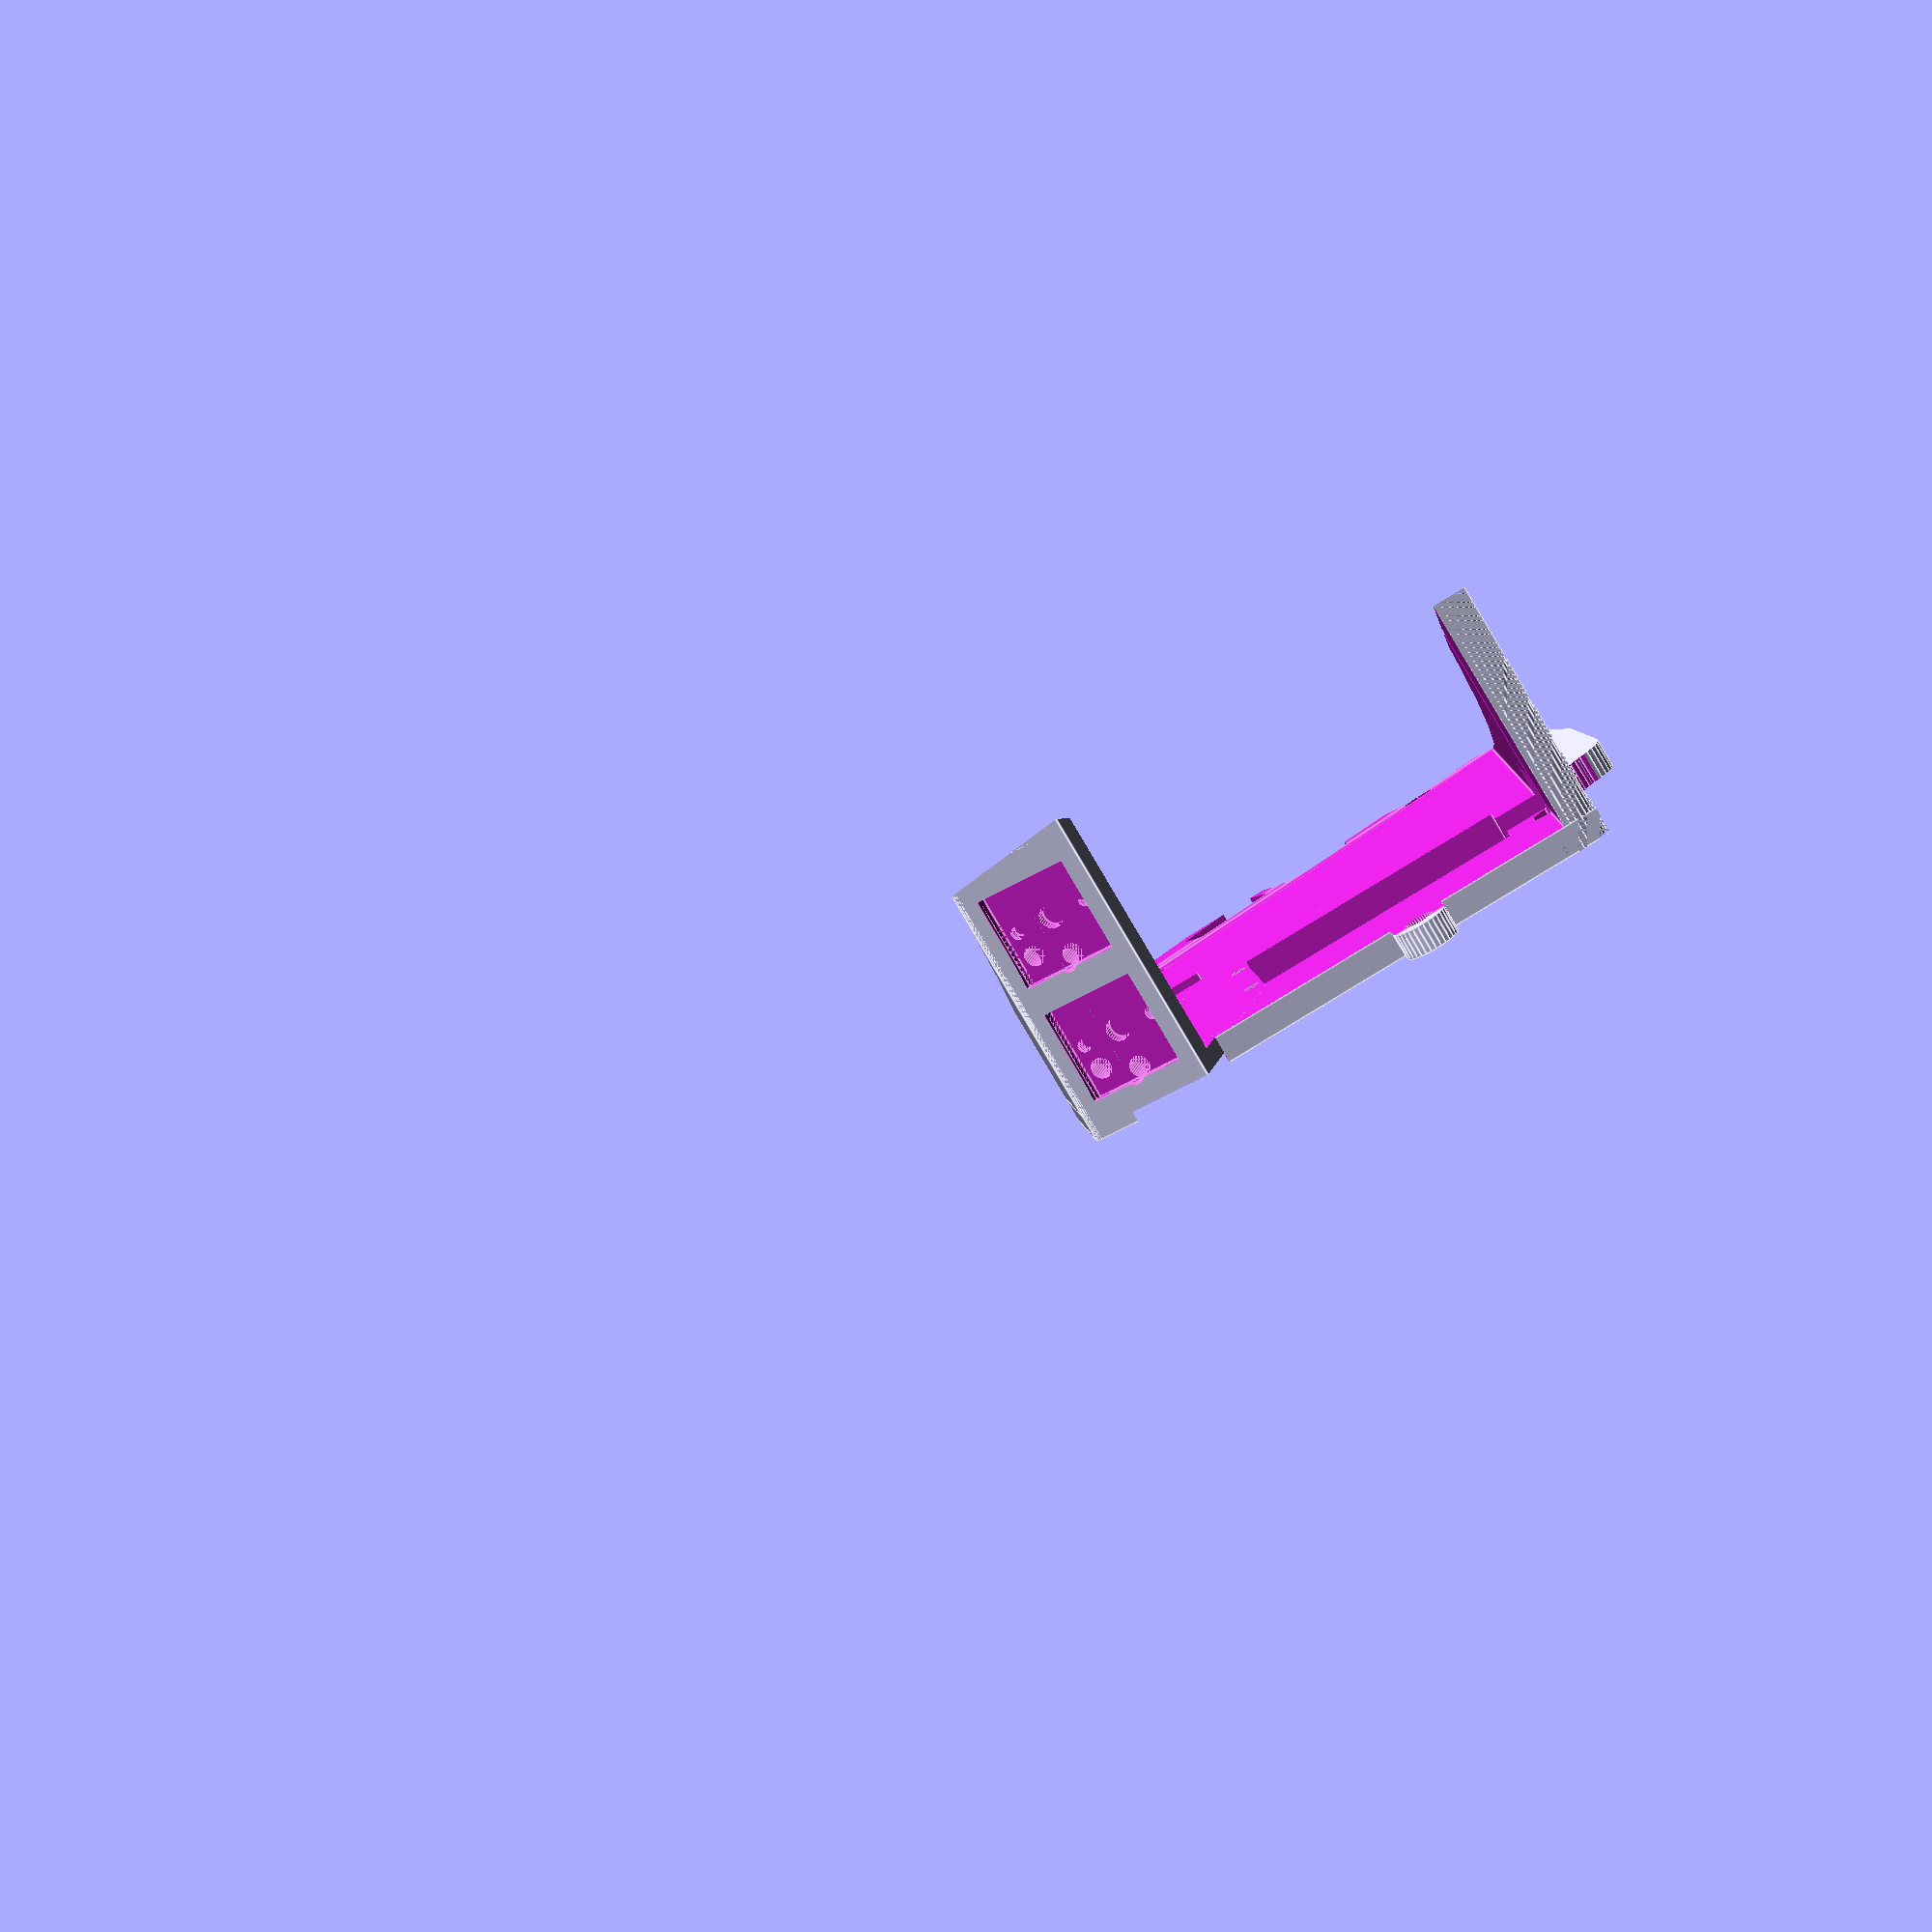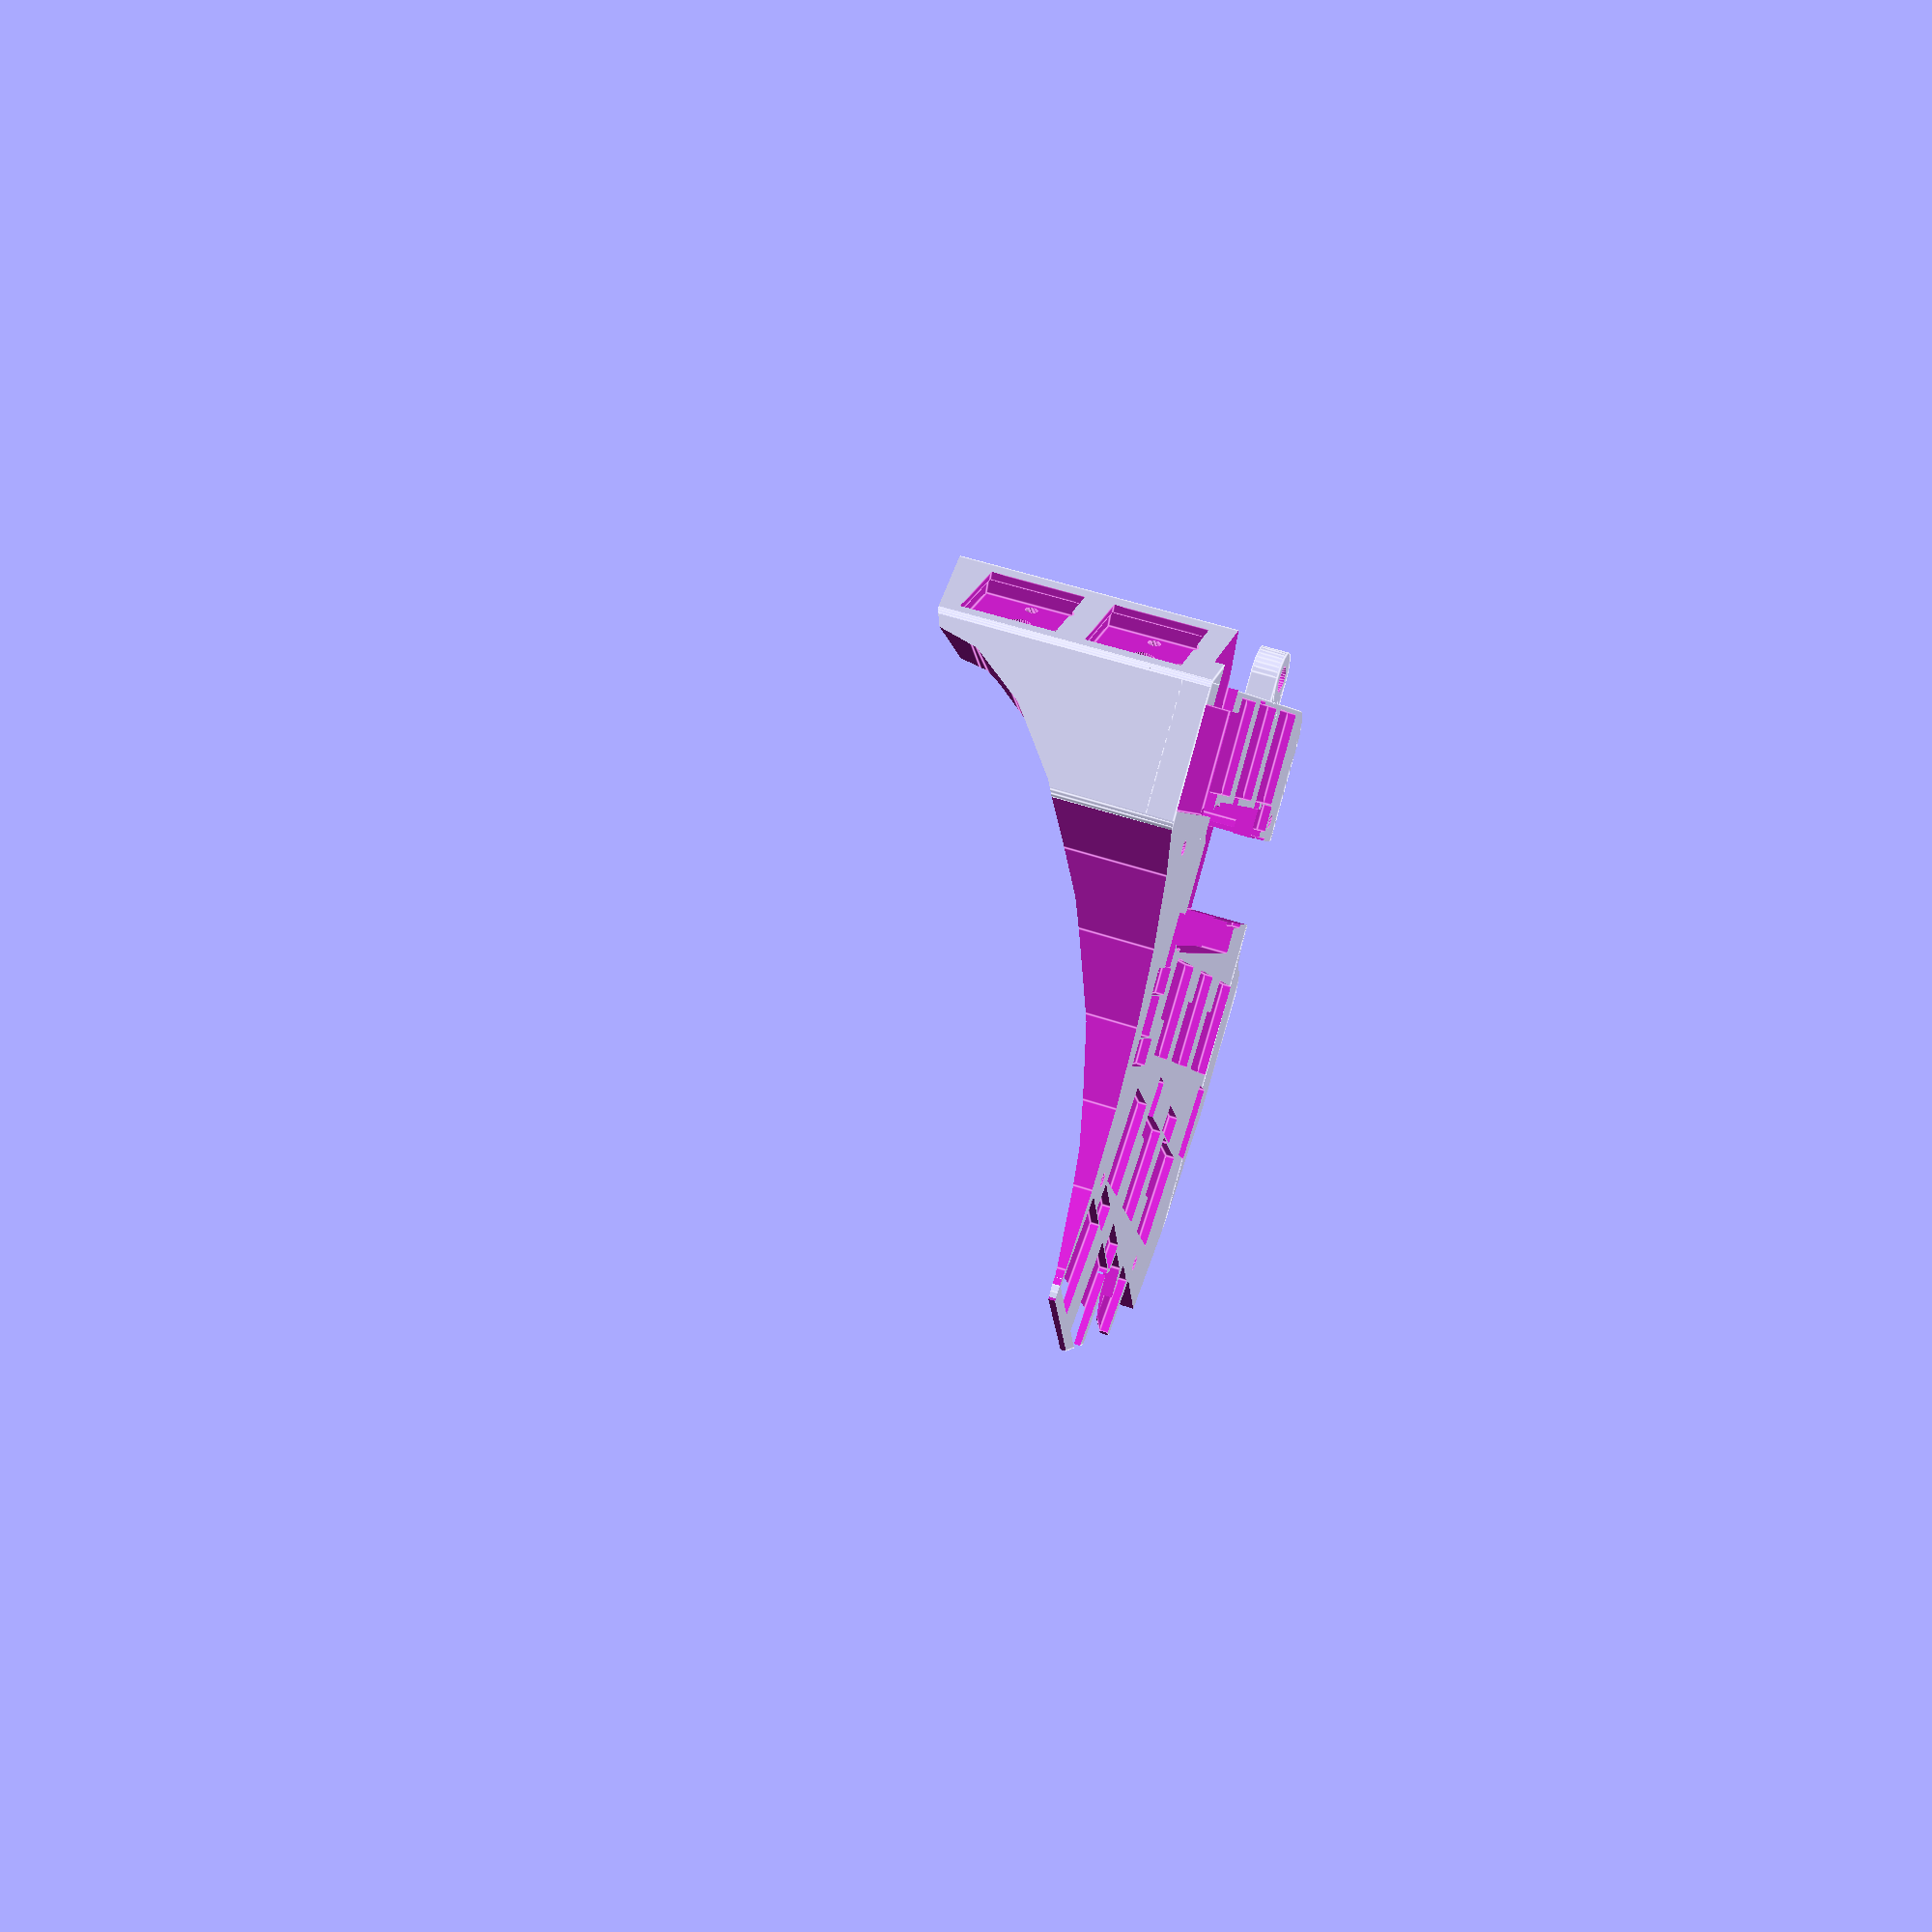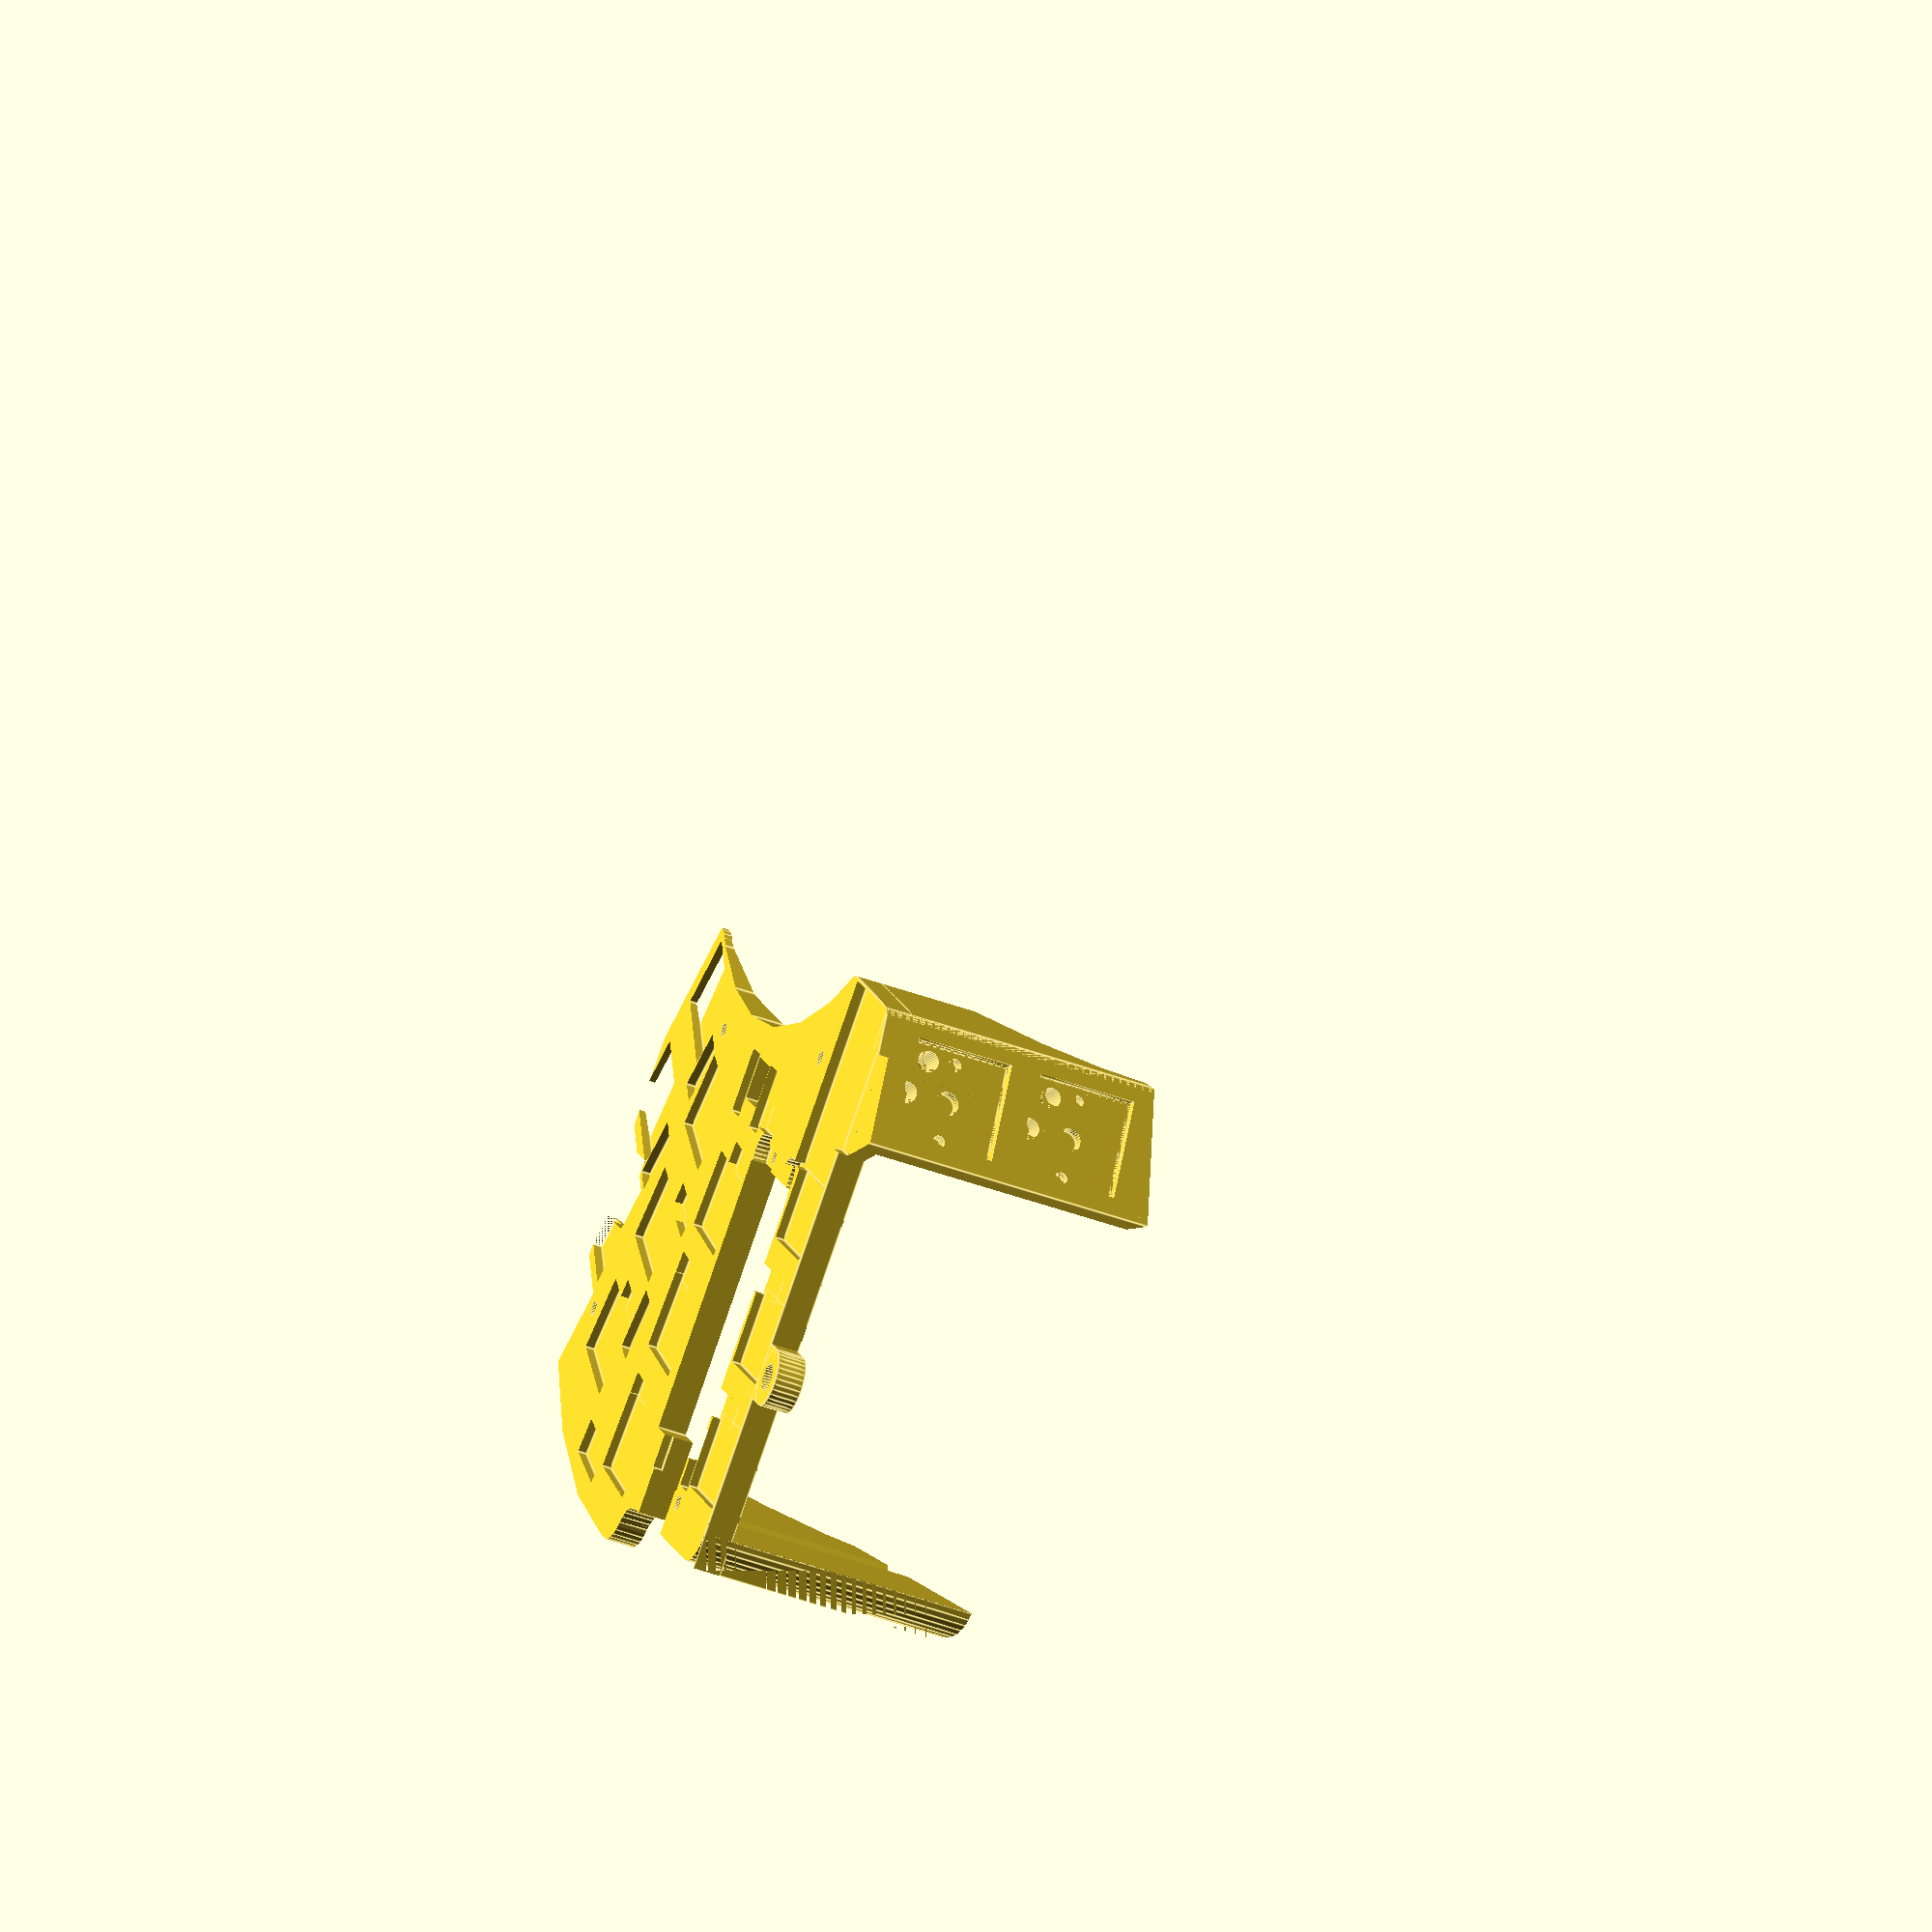
<openscad>
$fn= $preview ? 32 : 64;  // render more accurately than preview
switchHoleSide = 14.5;    // size of square hole in mm
switchClipSide = 13.8;    // size of square hole in mm
switchClipDepth = 1.3;    // thickness of clips on switches
switchHoleDepth = 2.2;    // depth of switch hole
switchAngle = [0, 0, 25];         // angle to rotate thumb switches
thumbDisplacement = -0;  // Amount thumb keys are displaced from bottom of board
keyHeight = 18;           // space devoted to each key
keyWidth = 19;
keyFromTop = 3;           // distance of key from top of block
keyFromBottom = 1;        // distance of key from bottom of block

keyMinDepth = 5;          // minimum depth of key (and of top support)
topThickness = 4;         // thickness of top

screwDiameter = 2.2;      // diameter of screws
screwLength = 6;          // length of screw shaft
pcbThickness = 1.6;       // thickness of PCB
nutThickness = 1.3;       // thickness of nut
screwHeadDiameter = 6.3;  // diameter of screw head
nutDiameter = 4.9;        // diameter of nut, point to point
standoffDiameter = 3.2;   // diameter of standoff  FIXME!
standoffHeight = 6;       // height of standoff  FIXME!!

keyboardLength = 102;     // length of keyboard to front surface of thumb

stringHoleRadius = 2;     // radius of hole for string
/* stringHoleThickness = 5;  // thickness of string holder */
stringHoleThickness = topThickness;  // thickness of string holder
stringHolderLength = 3;  // length of string holder attached to top

archAngle = 15;           // angle of rotation of arch under keys
archFudge = 12;           // amount to move arch left

// PCB Coordinates
PCBTopPoint = 72.07;      // Top y-coord on PCB
PCBBottomPoint = 159.79;  // Bottom y-coord on PCB  8.51
PCBTopEdge = 78.63;       // y-coord of top edge of PCB
PCBLeftPoint = 81.0;      // x-coord of left-most point on PCB
PCBRightPoint = 181.0;    // x-coord of right-most point on PCB

// PCB bottom left corner coordinate
// Note: in KiCad, y-coordinates are reversed from in OpenSCAD
PCBOrigin = [81.0, 159.79, 0];

// Calculated constants
block = [PCBRightPoint - PCBLeftPoint,               // length of block in contact with keyboard
         PCBBottomPoint - PCBTopPoint,               // total width of block
         keyHeight*2 + keyFromTop + keyFromBottom];  // total height of block
sliceAngle = 90 - atan2(keyboardLength, block.z);    // angle at which to slice off bottom of feet

// PCB keyhole positions
keys = [[ 88.7,  90.0,  0],
        [107.7,  88.0,  0],
        [130.5,  82.0, -5],
        [ 88.7, 108.0,  0],
        [107.7, 106.0,  0],
        [128.9,  99.9, -5],
        [151.8, 108.9,-15],
        [ 88.7, 126.0,  0],
        [107.7, 124.0,  0],
        [127.4, 117.8, -5],
        [147.1, 126.3,-15],
        [156.4,  91.6,-15],
        [171.0, 122.2,-25],
        [163.5, 138.6,-25],
       ];
diodes = [[ 83.6,  99.1,  0],
          [ 91.7,  98.9,  0],
          [ 83.2, 117.1,  0],
          [ 96.4, 117.0,180],
          [ 97.8,  88.0,-90],
          [119.9, 134.9,180],
          [122.8, 133.9,-90],
          [133.1, 133.8,-90],
          [121.5, 126.4, -5],
          [133.1, 109.3,175],
          [134.7,  91.4,175],
          [145.5,  95.9,-105],
          [139.5, 115.0,-15],
          [149.1,  98.6,-15],
          [163.5, 116.3,-115],
          [157.0, 130.6,-115],
         ];
screws = [[103.8, 147.1, 0],
          [151.5, 139.5, 0],
          [166.3,  95.5, 0],
          [ 98.14, 83.93, 0],
         ];
terminals = [[126.1, 138.9, 180],
             [129.7, 138.9, 180],
            ];

module keyhole(side) {
    // side: -1 for left keyboard half, 1 for right
    // lower: 1 for lower key, 0 for upper

    /* rotate([90, 0, 0]) { */
    // Key clip
    translate([switchClipDepth/2, 0, 0])
        cube([switchClipDepth+.01, switchClipSide, switchClipSide], center=true);
    // Key body hole
    translate([switchClipDepth + switchHoleDepth/2, 0, 0])
        cube([switchHoleDepth, switchHoleSide, switchHoleSide], center=true);
    /* rotate([0, 90, 0]) { */
    rotate([0, 90, 0]) {
        // holes for tabs
        translate([0, 0, 0])
            cylinder(h=11, r=1.7, center=true);
        translate([0, 5.5, 0])
            cylinder(h=11, r=.95, center=true);
        translate([0, -5.5, 0])
            cylinder(h=11, r=.95, center=true);
        // holes for pins/wires
        rotate([0, 0, 180]) {
            translate([5.9, 0, 0])
                cylinder(h=201, r=1.5, center=true);
            translate([3.8, side * 5, 0])
                cylinder(h=201, r=1.5, center=true);
        }
    }
}
/* } */

module screwHole() {
    rotate([0, 180, 0]){
        // screw shaft
        cylinder(h=block.z + .1, d=screwDiameter, center=true);
        // screw head
        translate([0, 0, screwLength - pcbThickness - nutThickness - 1])
            /* cylinder(h=block.z + .1, d=4.8, $fn=6, center=false); */
            cylinder(h=block.z + .1, d=nutDiameter, $fn=6, center=true);
    }
}

module keySolderBumps() {  // Holes for bumps from solder joints/tabs of keys
                               // tabs
    translate([0, -2.5, 0])
        cube([14, 11, 2.5], center=true);
    /* rotate([0, 0, 90]) { */
    /*     // Center tab hole */
    /*     cylinder(h=3, r=2.75, $fn=8, center=true); */
    /*     // Side tab holes */
    /*     translate([0, 5.5, 0]) */
    /*         cylinder(h=3, r=1.75, $fn=8, center=true); */
    /*     translate([0, -5.5, 0]) */
    /*         cylinder(h=3, r=1.75, $fn=8, center=true); */
    /*     // pin holes */
    /*     translate([-5.9, 0, 0]) */
    /*         cylinder(h=3, r=1.75, $fn=8, center=true); */
    /*     translate([-3.8, side * 5, 0]) */
    /*         cylinder(h=3, r=1.75, $fn=8, center=true); */
    /* } */
}

module diodeSolderBumps() {  // Holes for bumps from solder joints of diodes
    translate([2.54, 0, 0])
        cube([9, 4, 2.5], center=true);
    /* rotate([0, 0, 90]) { */
    /*     cylinder(h=3, r=2, $fn=8, center=true); */
    /*     translate([0, -5.08, 0]) */
    /*         cylinder(h=3, r=2, $fn=8, center=true); */
    /* } */
}

module terminalHoles(side) {  // Holes for bumps from solder joints of diodes
    translate([0, -2.54, 0]) {
        cylinder(h=block.z, r=1, center=true);
        translate([0, side*2.54, 0])
            cylinder(h=block.z, r=1, center=true);
    }
}

module stringConnector() {
    difference(){
        union(){
            cube([stringHolderLength+2*stringHoleRadius + 0, stringHoleRadius*4, stringHoleThickness], center=true);
            translate([-stringHolderLength/2 - stringHoleRadius, 0, 0])
                rotate([0, 0, 90])
                cylinder(h=stringHoleThickness, r=2*stringHoleRadius, center=true);
        }
        // drill hole for string
        translate([-stringHolderLength/2 - stringHoleRadius, 0, 0])
                rotate([0, 0, 90])
                cylinder(h=stringHoleThickness + 1, r=stringHoleRadius, center=true);
    }
}

module solderHole() {
    rotate([0, 90, 0]) cylinder(h=2.1, d=3, center=true);
}

module thumbCluster(side) {
    side = side == "left" ? -1 : 1;
    // flip the board if on the left side
    mirror([0, -(side - 1) / 2, 0])
    translate([0, 0, 0]) {
        difference() {
            union() {

                // Main block
                cube([block.x-4, PCBOrigin.y - PCBTopEdge, block.z]);  // Don't go all the way to end
                translate([0, 0, block.z - topThickness])
                    cube([block.x-4, block.y, topThickness]); // Don't go all the way to end

                // Add string connector
                translate([0, .6*block.y, block.z - stringHoleThickness / 2])
                    stringConnector();

                // Add rotated thumb block
                translate([0, thumbDisplacement, -5])
                    rotate(switchAngle)
                        cube([keyWidth+10, keyWidth-.06, block.z + 5]);

            }

            // Top key hole
            translate([-.05, thumbDisplacement, 0])
                rotate(switchAngle)
                    translate([0, keyWidth/2, block.z - keyFromTop - (keyHeight)/2])
                        keyhole(side);

            // Bottom key hole
            translate([-.05, thumbDisplacement, 0])
                rotate(switchAngle)
                    translate([0, keyWidth/2, keyFromBottom + keyHeight/2])
                        keyhole(side);

            // Excess behind key hole
            translate([0, thumbDisplacement, 0])
                rotate(switchAngle)
                    translate([10, 3, 0])
                        cube([block.x, keyWidth, block.z - topThickness]);

            // Cut out arch behind keys (extruding oval of correct size)
            translate([block.x + archFudge,
                        block.y/2,
                        -.35]) // make sure to leave minimum thickness
                rotate([90+archAngle, 90, 0]) // archAngle
                    linear_extrude(height=2*block.y, center=true)
                        resize([2*block.z, 2*(block.x - keyMinDepth)])
                            circle();

            // Cut out rectangle with keys
            translate([block.x/2,
                        (PCBOrigin.y - PCBTopEdge)/2 + keyWidth/2 - keyMinDepth/2,
                        block.z/2 - topThickness])
                    cube([block.x + 10, PCBOrigin.y - PCBTopEdge - keyWidth - keyMinDepth, block.z], center=true);

            // Slice angle off bottom of feet
            translate([0, -.05, -10])
                rotate([0, -sliceAngle, 0])
                translate([-10, 0, 0])
                    cube([block.x + .1, block.y + .1, 10], center=false);

            // Add holes for solder bumps
            // Keys
            for (location = keys) {
                translate([(location.x - PCBOrigin.x), PCBOrigin.y - location.y, block.z])
                    rotate([0, 0, location[2]])
                    keySolderBumps();
            }
            // Diodes
            for (location = diodes) {
                translate([(location.x - PCBOrigin.x), PCBOrigin.y - location.y, block.z])
                    rotate([0, 0, location[2]])
                    diodeSolderBumps();
            }
            // Screw holes
            for (location = screws) {
                translate([(location.x - PCBOrigin.x), PCBOrigin.y - location.y, block.z/2])
                    rotate([0, 0, location[2]])
                    screwHole();
            }
            // Terminal holes
            translate([127.9 - PCBOrigin.x, PCBOrigin.y - 136.36 - 1.27 * side, block.z - 9])
                cube([6, 6, 20], center=true);

            // Cut out locations of other surface components
            // switch
            translate([145.1 - PCBOrigin.x, PCBOrigin.y - 80.0, block.z])
                rotate([0, 0, 170])
                    cube([11, 5, 2.5], center=true);
            // reset button
            if (side == -1) {  // On left side, cut out reset button entirely
                translate([171.3 - PCBOrigin.x, PCBOrigin.y - 103.5, block.z])
                    rotate([0, 0, -25])
                        translate([2, 0, -1])
                        cube([13.7, 10.6, 5], center=true);
            }
            if (side == 1) {   // On right side, leave gap for solder bumps
                translate([171.3 - PCBOrigin.x, PCBOrigin.y - 103.5, block.z])
                    rotate([0, 0, -25])
                        cube([8.6, 6.6, 2.5], center=true);
            }
            // ethernet jack
            translate([84 - PCBOrigin.x, PCBOrigin.y - 159.4, block.z-1.5])
                cube([15, 26.5, 3]);
            translate([64 - PCBOrigin.x, PCBOrigin.y - 153.80, block.z-1.5])
                cube([20.1, 14.88, 3]); // cut-out for plug

            // cut off far right side for rubber feet/clip
            translate([block.x, block.y/2, block.z - 15]) {
                rotate([0, 0, -25]) {
                    translate([3, -40, 0])
                        cube([15, 50, 30]);
                    translate([-9.75, -5, 0])
                        cube([15, 50, 30]);
                    translate([-19, 12, 0])
                        cube([15, 50, 30]);
                    translate([-17, -5, 0])
                        cube([10, 7, 30]);
                }
                translate([-14.5, -1, 0])
                    cube([19, 10, 30]);
            }
            /* translate([block.x -12, block.y/2 + 19, block.z - 15]) */
            /*         cube([15, 50, 3]); */

            // Cut all other curves

            // Top left corner
            difference() {
                translate([2.5, PCBOrigin.y - PCBTopEdge - 2.5, block.z/2])
                    cube([5.01, 5.01, block.z+1], center=true);
                translate([5, PCBOrigin.y - PCBTopEdge - 5, block.z/2])
                rotate([0, 0, 90])
                    cylinder(h=block.z+2, r=5, center=true);
            }

            // Top left edge
            translate([-.1, PCBOrigin.y - PCBTopEdge, -.1])
                cube([116.58 - PCBOrigin.x, 25, block.z+1], center=false);
            translate([116.58 - PCBOrigin.x, PCBOrigin.y - PCBTopEdge + 5, block.z/2])
                rotate([0, 0, 90])
                    cylinder(h=block.z+2, r=5, center=true);

            // Transition to top arc
            difference() {
                translate([125.98 - PCBOrigin.x - 5, PCBOrigin.y - 77.07 + 1, -.5])
                    cube([5.1, 4.1, block.z+1], center=false);
                translate([125.90 - PCBOrigin.x, PCBOrigin.y - 77.00, block.z/2])
                    rotate([0, 0, 90])
                        cylinder(h=block.z+2, r=5, center=true);
            }


            // Bottom left corner
            translate([0, thumbDisplacement, 0])
            rotate(switchAngle)
            difference() {
                translate([1, 1-sin(switchAngle.z), block.z/2])
                    cube([2.01, 2.01, block.z+1], center=true);
                translate([1.95, 2.05 - 2*sin(switchAngle.z), block.z/2])
                rotate([0, 0, 90])
                    cylinder(h=block.z+2, r=2, center=true);
            }

            // Top corner of thumb
            translate([0, -thumbDisplacement*1+1, 0])
            rotate(switchAngle)
            difference() {
                translate([-sin(switchAngle.z)*keyWidth+1, -sin(switchAngle.z)*thumbDisplacement-2.93, block.z/2])
                    cube([2.01, 2.01, block.z+1], center=true);
                translate([-sin(switchAngle.z)*keyWidth+2, -sin(switchAngle.z)*thumbDisplacement-4, block.z/2])
                rotate([0, 0, 90])
                    cylinder(h=block.z+2, r=2, center=true);
            }

            // Top right arc
            // r=89.27 x=126.72 y=161.34
            // block: (126.18, 72.07) --> (181, 100)
            difference() {
                translate([126.18 - PCBOrigin.x, PCBOrigin.y - 100, 0])
                    cube([55, 28, block.z+1], center=false);
                translate([126.72 - PCBOrigin.x, PCBOrigin.y - 161.34, block.z/2])
                    rotate([0, 0, 90])
                        cylinder(h=block.z+2, r=89.27, center=true);
            }

            // Bottom arc
            translate([141.1 - PCBOrigin.x, PCBOrigin.y - 203.9, block.z/2])
                rotate([0, 0, 90])
                    cylinder(h=block.z+2, r=59.78, center=true);

            // Smoothing transition to top right edge
            difference() {
                translate([176.03 - PCBOrigin.x + 2.5, PCBOrigin.y - 93.02, -.5])
                    cube([5, 5, block.z+1], center=false);
                translate([176.03 - PCBOrigin.x, PCBOrigin.y - 93.02, block.z/2])
                    rotate([0, 0, 90])
                        cylinder(h=block.z+2, r=5, center=true);
            }

            // Transition to bottom arc on left
            difference() {
                translate([102.9 - PCBOrigin.x-2.87, PCBOrigin.y - 156.92 -2.97, -.5])
                    cube([5.2, 0.9, block.z+1], center=false);
                translate([100.04 - PCBOrigin.x, PCBOrigin.y - 156.96, block.z/2])
                    rotate([0, 0, 90])
                        cylinder(h=block.z+2, r=2.86, center=true);
            }

            // Bottom right flat part
            translate([176 - PCBOrigin.x, PCBOrigin.y - 150.2 - 10, block.z/2])
                cube([20, 20, block.z+2], center=true);

            // Transition to bottom arc on right
            difference() {
                translate([168.08 - PCBOrigin.x-5.2, PCBOrigin.y - 145.11 -5.2, -.5])
                    cube([5.2, 1.0, block.z+1], center=false);
                translate([168.08 - PCBOrigin.x, PCBOrigin.y - 145.11, block.z/2])
                    rotate([0, 0, 90])
                        cylinder(h=block.z+2, r=5.1, center=true);
            }

            // Bottom right corner
            difference() {
                translate([100 - 5, PCBOrigin.y - 145.1 - 5.2, -.5])
                    cube([5.1, 5.1, block.z+1], center=false);
                translate([100 - 5, PCBOrigin.y - 145.2, block.z/2])
                    rotate([0, 0, 90])
                        cylinder(h=block.z+2, r=5, center=true);
            }

            if (side==1) {  // right side
                // cut-out for nicenano: 20 mm wide by 34 long ... but need thin layer for battery plus screws
                translate([107.65 - PCBOrigin.x, PCBOrigin.y - 111.35 + 2, block.z/2])
                    cube([22, 39, block.z+1], center=true);
                // screws
                translate([115.27 - PCBOrigin.x, PCBOrigin.y - 130.42, block.z/2]) {
                        // screw shaft
                            cylinder(h=block.z + .1, d=screwDiameter, center=true);
                        // screw head
                        translate([0, 0, block.z/2 + 0.5])
                            cylinder(h=5, d=screwHeadDiameter, center=true);
                    }
                translate([100.03 - PCBOrigin.x, PCBOrigin.y - 130.42, block.z/2]) {
                    // screw shaft
                    cylinder(h=block.z + .1, d=screwDiameter, center=true);
                    // screw head
                    translate([0, 0, block.z/2 + 0.5])
                        cylinder(h=5, d=screwHeadDiameter, center=true);
                    }
                // Cut-out for USB-C plug
                translate([107.65 - PCBOrigin.x, PCBOrigin.y - PCBTopEdge, block.z])
                    cube([13, 30, 18], center=true);
            }

        }

    }

}

// right side
thumbCluster("right");
// left side
/* translate([0,-20,0]) thumbCluster("left"); */

</openscad>
<views>
elev=258.4 azim=98.0 roll=329.8 proj=o view=edges
elev=308.7 azim=139.5 roll=290.2 proj=p view=edges
elev=44.4 azim=235.7 roll=66.8 proj=o view=edges
</views>
